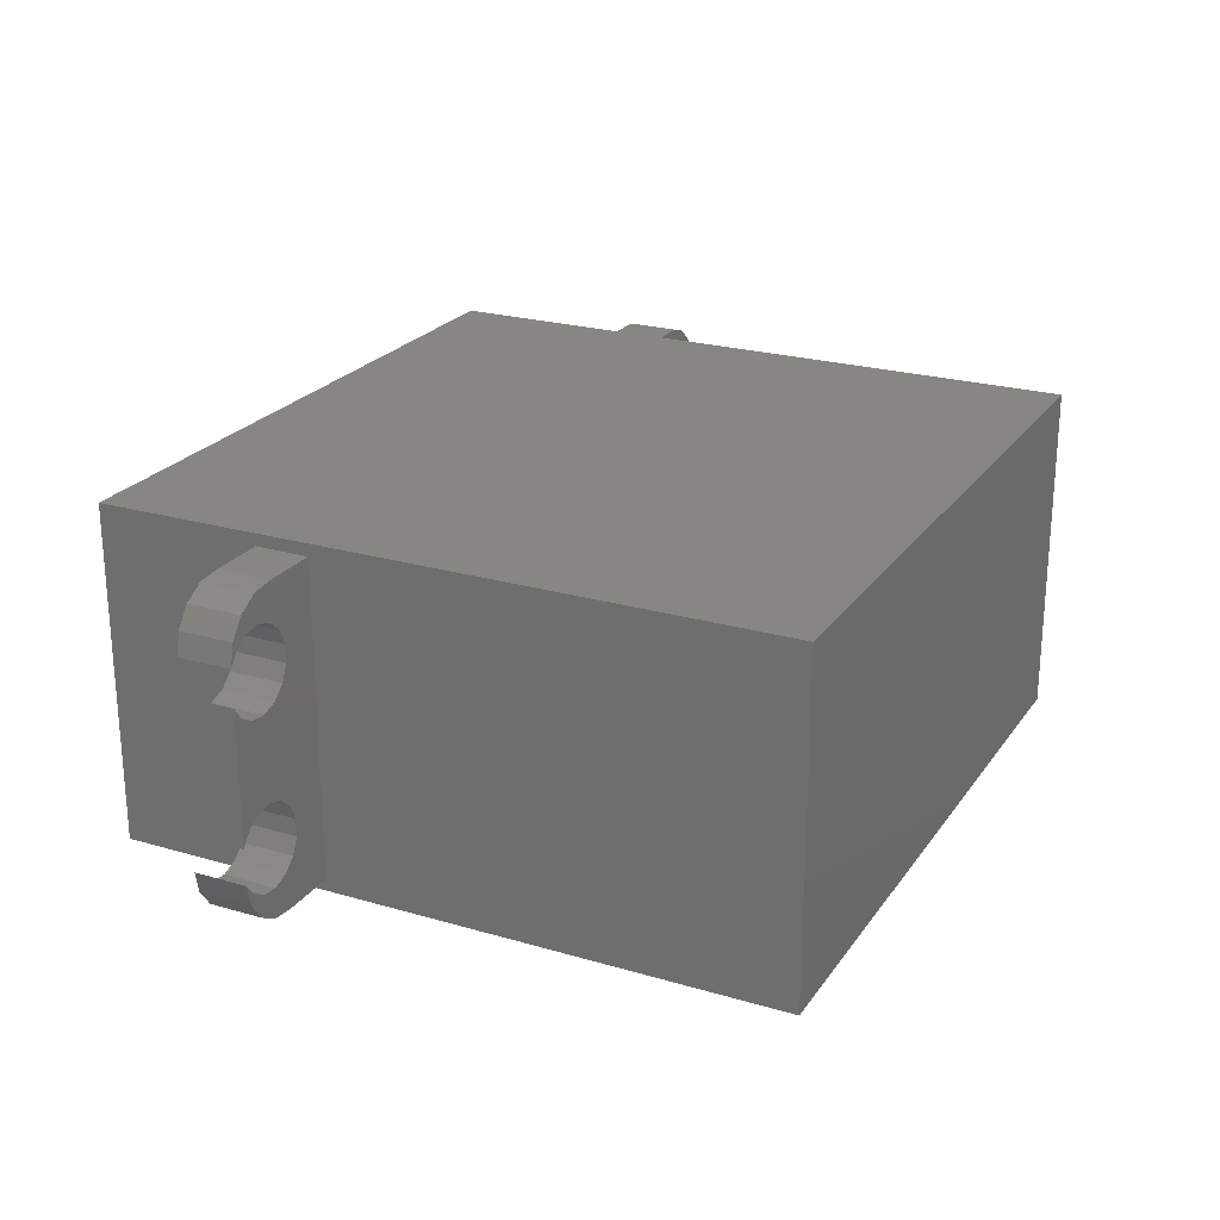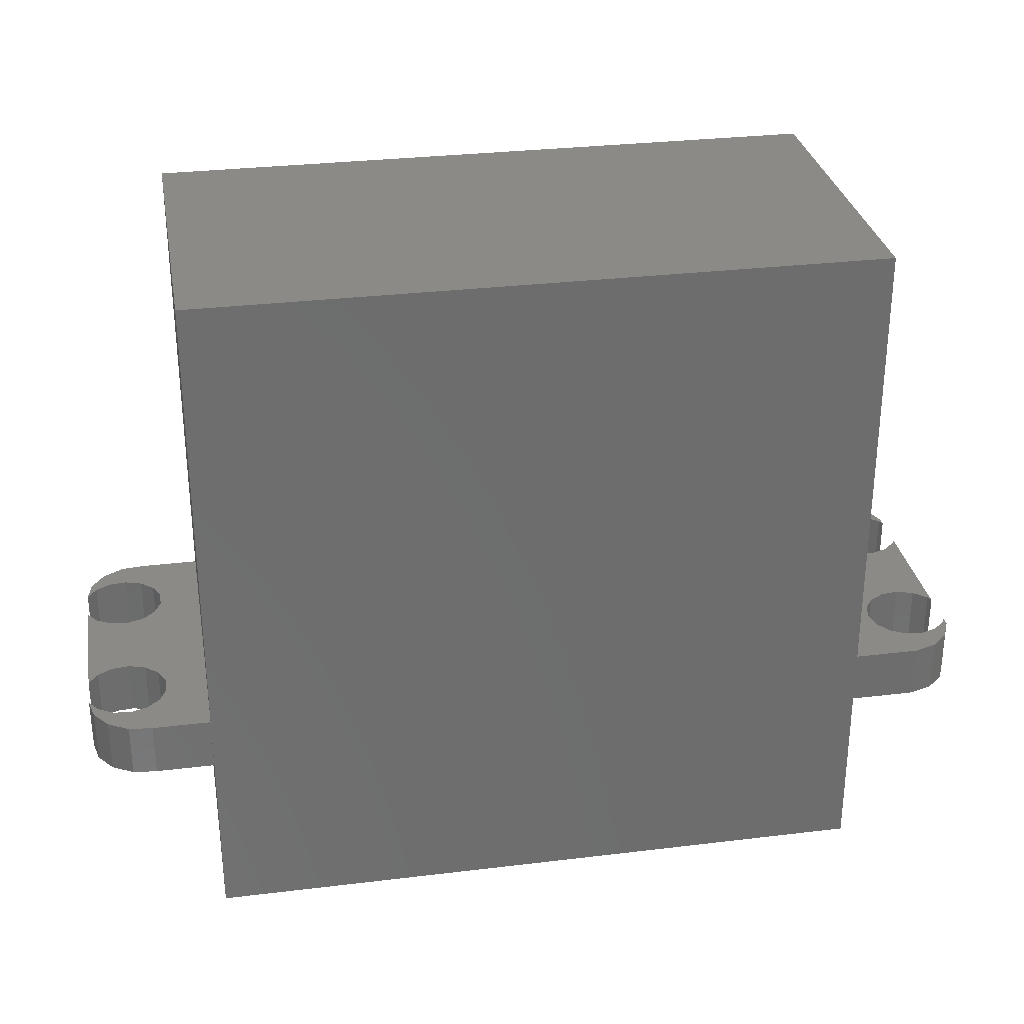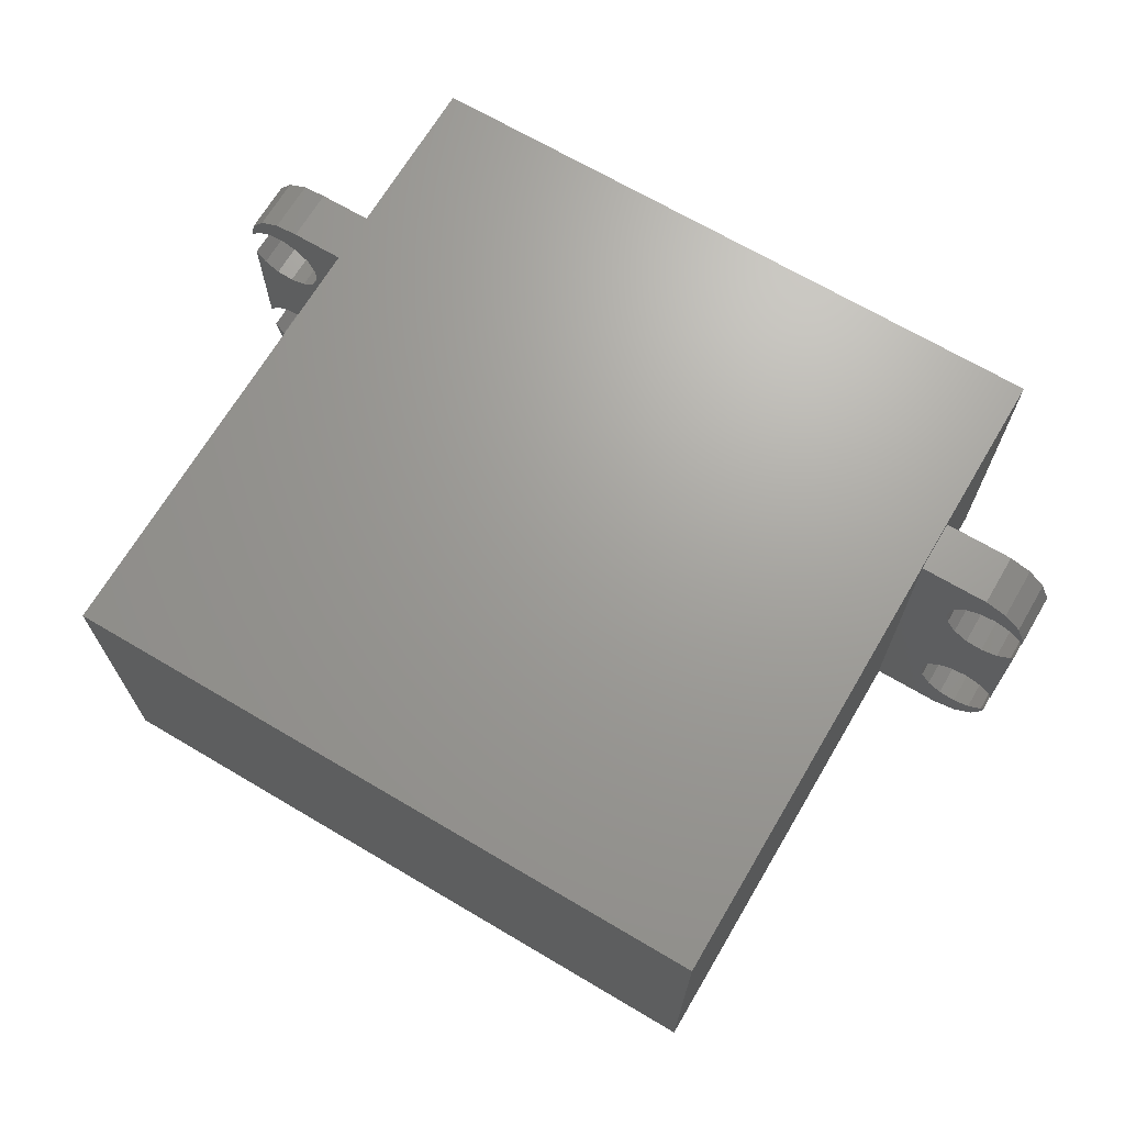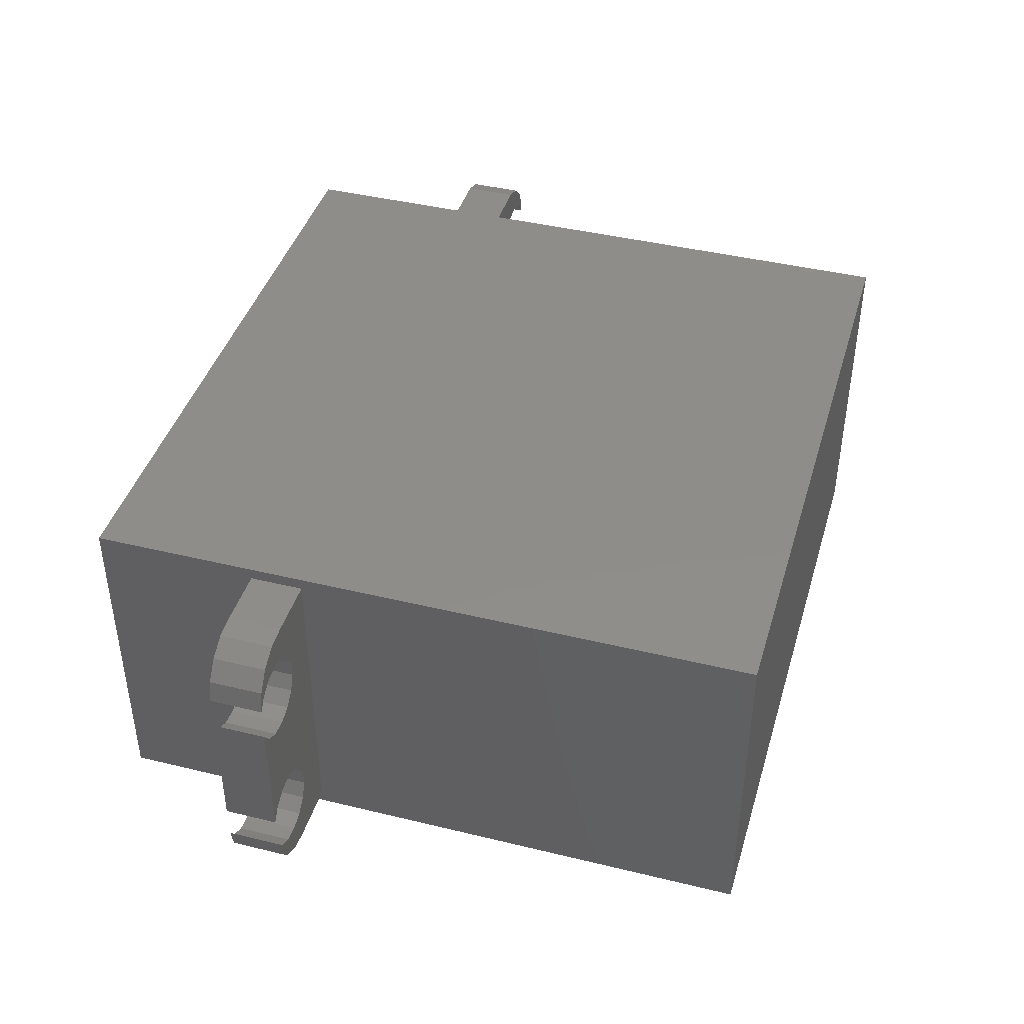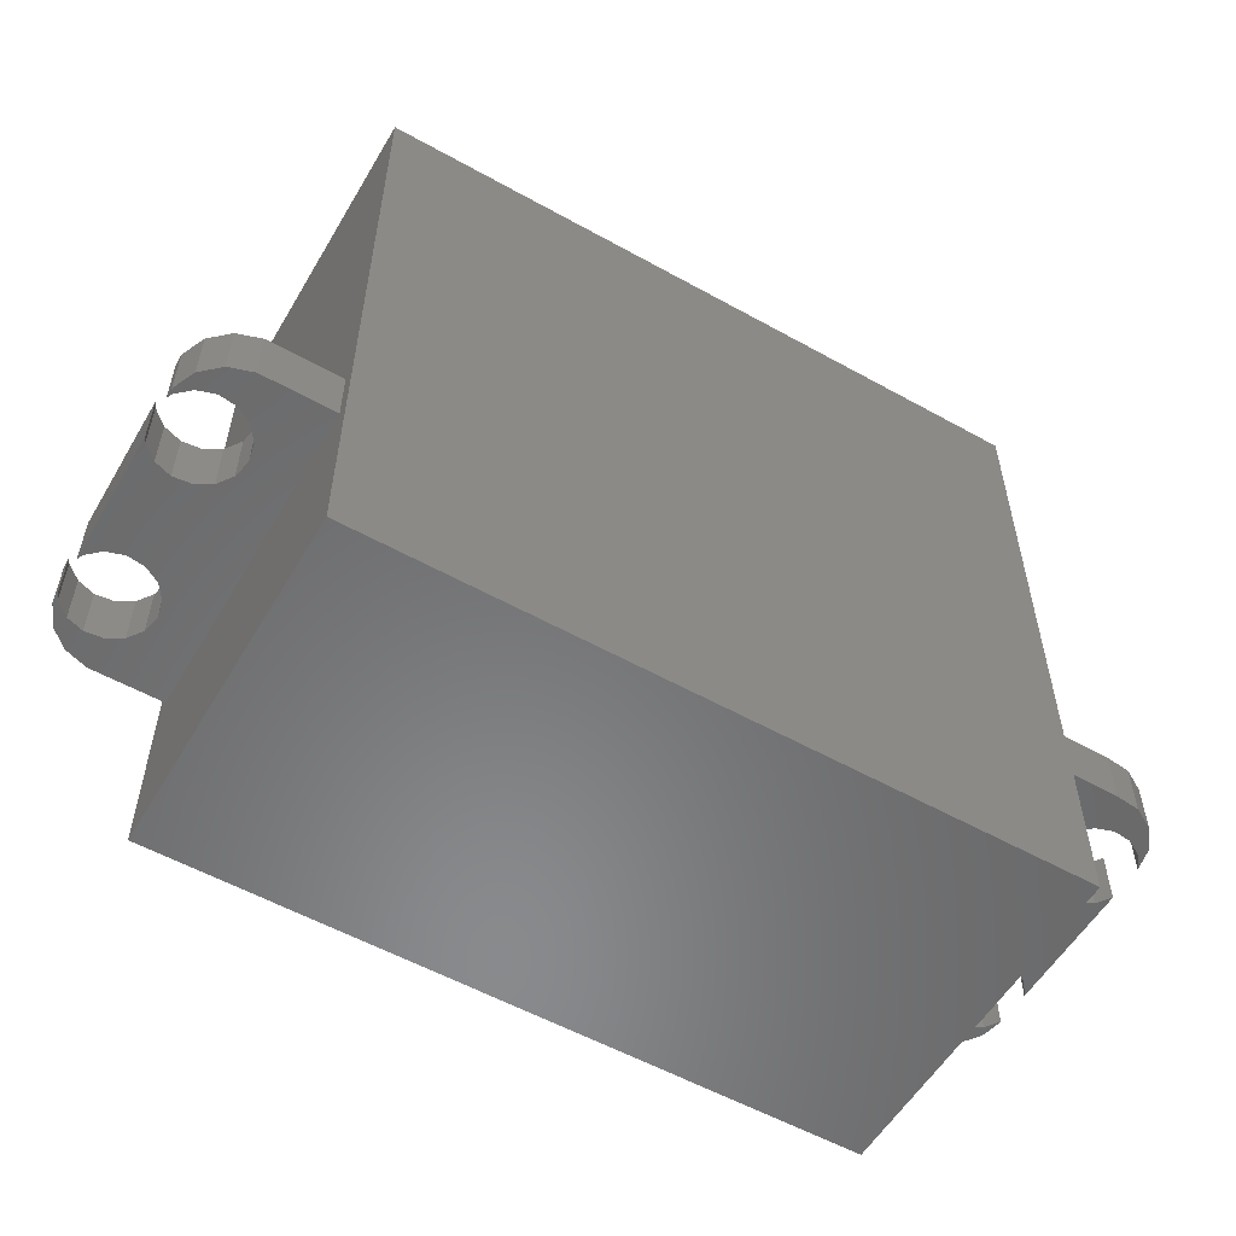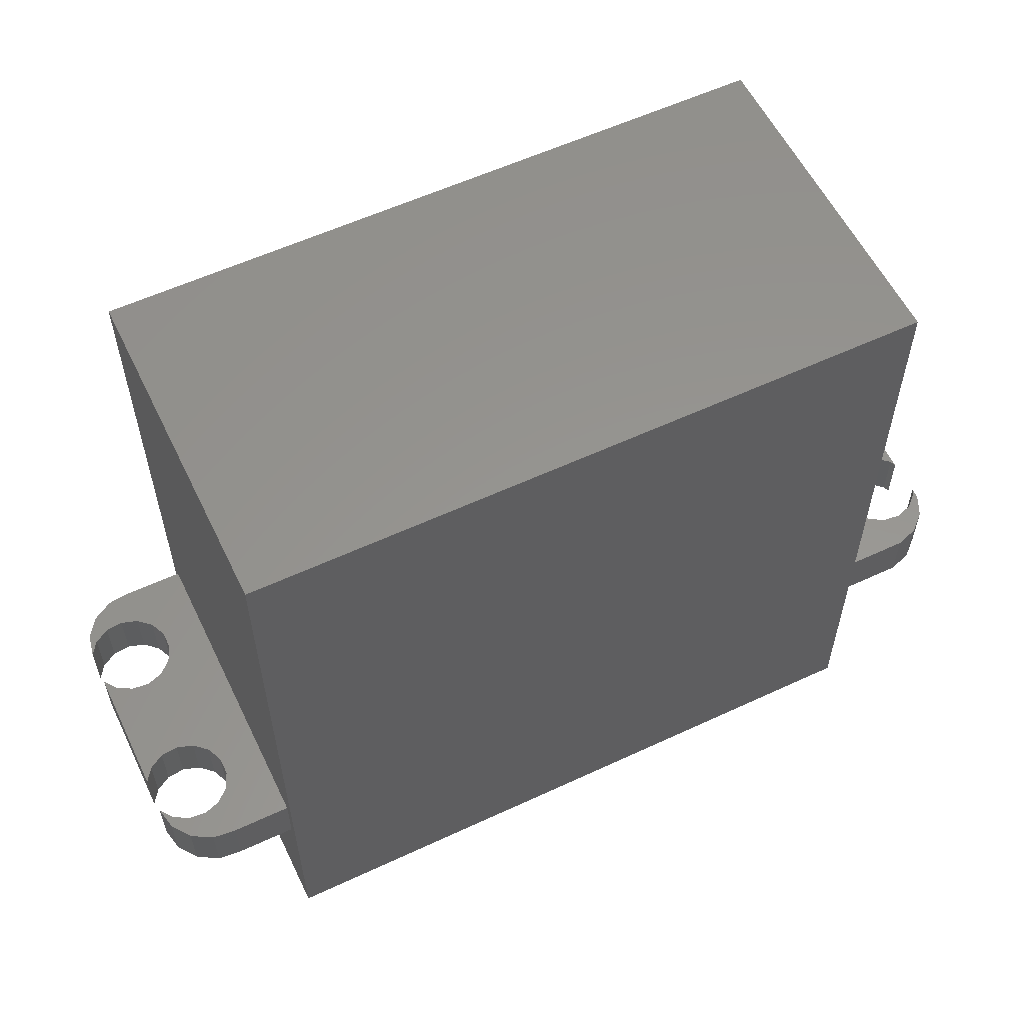
<metadata>
{"format":"stl","ext":"stl","renderer":"f3d","projection":"perspective","resolution":1024,"background":"white","views":[{"elev":23.5,"azim":116.2,"up":"+Z"},{"elev":30.2,"azim":170.0,"up":"+Y"},{"elev":68.6,"azim":-149.4,"up":"+Z"},{"elev":42.1,"azim":106.3,"up":"+Z"},{"elev":-55.9,"azim":-30.3,"up":"+Y"},{"elev":57.7,"azim":154.2,"up":"+Y"}]}
</metadata>
<code>
# stl→obj: 164 verts, 324 faces
v 77.4 -37.6 -41.88
v 77.4 -34.4 -49.76
v 77.4 -34.4 -41.88
v 77.4 -37.6 -49.76
v 25.93 -37.6 -55.2
v 30.09 -34.4 -55.2
v 30.09 -37.6 -55.2
v 25.93 -34.4 -55.2
v 70.21 -37.6 -55.2
v 73.67 -34.4 -55.2
v 73.67 -37.6 -55.2
v 70.21 -34.4 -55.2
v 25.93 -34.4 -36.44
v 30.09 -37.6 -36.44
v 30.09 -34.4 -36.44
v 25.93 -37.6 -36.44
v 70.21 -34.4 -36.44
v 73.67 -37.6 -36.44
v 73.67 -34.4 -36.44
v 70.21 -37.6 -36.44
v 23.55 -37.6 -53.83
v 24.59 -34.4 -54.77
v 24.59 -37.6 -54.77
v 23.55 -34.4 -53.83
v 75.06 -37.6 -36.59
v 75.06 -34.4 -36.59
v 26.82 -34.4 -38.96
v 25.92 -34.4 -38.44
v 24.59 -34.4 -36.87
v 24.89 -34.4 -38.33
v 23.55 -34.4 -37.81
v 27.43 -34.4 -39.8
v 27.65 -34.4 -40.82
v 27.43 -34.4 -41.84
v 25.92 -34.4 -43.2
v 24.89 -34.4 -48.33
v 24.89 -34.4 -43.31
v 25.92 -34.4 -48.44
v 26.82 -34.4 -42.68
v 26.82 -34.4 -48.96
v 27.43 -34.4 -49.8
v 24.89 -34.4 -53.31
v 25.92 -34.4 -53.2
v 26.82 -34.4 -52.68
v 27.65 -34.4 -50.82
v 27.43 -34.4 -51.84
v 23.9 -34.4 -38.65
v 22.97 -34.4 -39.1
v 23.13 -34.4 -39.35
v 22.97 -34.4 -39.7
v 23.9 -34.4 -42.99
v 23.9 -34.4 -48.65
v 23.13 -34.4 -42.29
v 23.13 -34.4 -49.35
v 22.97 -34.4 -41.94
v 22.97 -34.4 -49.7
v 23.13 -34.4 -52.29
v 22.97 -34.4 -52.54
v 22.97 -34.4 -51.94
v 23.9 -34.4 -52.99
v 77.11 -34.4 -53.21
v 76.82 -34.4 -52.68
v 77.39 -34.4 -51.9
v 75.92 -34.4 -53.2
v 76.28 -34.4 -54.35
v 74.89 -34.4 -53.31
v 75.92 -34.4 -43.2
v 74.89 -34.4 -48.33
v 74.89 -34.4 -43.31
v 75.92 -34.4 -48.44
v 76.82 -34.4 -42.68
v 76.82 -34.4 -48.96
v 75.92 -34.4 -38.44
v 76.28 -34.4 -37.29
v 77.11 -34.4 -38.43
v 74.89 -34.4 -38.33
v 76.82 -34.4 -38.96
v 77.39 -34.4 -39.74
v 73.9 -34.4 -38.65
v 73.13 -34.4 -39.35
v 72.7 -34.4 -40.3
v 72.7 -34.4 -41.34
v 72.7 -34.4 -50.3
v 73.13 -34.4 -42.29
v 73.9 -34.4 -42.99
v 73.9 -34.4 -48.65
v 73.13 -34.4 -49.35
v 72.7 -34.4 -51.34
v 75.06 -34.4 -55.05
v 73.9 -34.4 -52.99
v 73.13 -34.4 -52.29
v 24.59 -37.6 -36.87
v 22.97 -37.6 -52.54
v 23.13 -37.6 -52.29
v 22.97 -37.6 -51.94
v 23.9 -37.6 -52.99
v 24.89 -37.6 -53.31
v 23.9 -37.6 -42.99
v 24.89 -37.6 -48.33
v 24.89 -37.6 -43.31
v 23.9 -37.6 -48.65
v 23.13 -37.6 -42.29
v 23.13 -37.6 -49.35
v 22.97 -37.6 -41.94
v 22.97 -37.6 -49.7
v 23.55 -37.6 -37.81
v 23.9 -37.6 -38.65
v 24.89 -37.6 -38.33
v 22.97 -37.6 -39.1
v 23.13 -37.6 -39.35
v 22.97 -37.6 -39.7
v 25.92 -37.6 -38.44
v 26.82 -37.6 -38.96
v 27.43 -37.6 -39.8
v 27.65 -37.6 -40.82
v 27.43 -37.6 -41.84
v 25.92 -37.6 -43.2
v 25.92 -37.6 -48.44
v 26.82 -37.6 -42.68
v 26.82 -37.6 -48.96
v 27.43 -37.6 -49.8
v 27.65 -37.6 -50.82
v 25.92 -37.6 -53.2
v 26.82 -37.6 -52.68
v 27.43 -37.6 -51.84
v 73.13 -37.6 -39.35
v 74.89 -37.6 -38.33
v 73.9 -37.6 -38.65
v 76.28 -37.6 -37.29
v 72.7 -37.6 -40.3
v 72.7 -37.6 -41.34
v 72.7 -37.6 -50.3
v 73.9 -37.6 -42.99
v 74.89 -37.6 -48.33
v 74.89 -37.6 -43.31
v 73.9 -37.6 -48.65
v 73.13 -37.6 -42.29
v 73.13 -37.6 -49.35
v 74.89 -37.6 -53.31
v 73.9 -37.6 -52.99
v 75.06 -37.6 -55.05
v 76.28 -37.6 -54.35
v 73.13 -37.6 -52.29
v 72.7 -37.6 -51.34
v 75.92 -37.6 -38.44
v 77.11 -37.6 -38.43
v 76.82 -37.6 -38.96
v 77.39 -37.6 -39.74
v 75.92 -37.6 -43.2
v 75.92 -37.6 -48.44
v 76.82 -37.6 -42.68
v 76.82 -37.6 -48.96
v 76.82 -37.6 -52.68
v 77.11 -37.6 -53.21
v 77.39 -37.6 -51.9
v 75.92 -37.6 -53.2
v 30.09 -6.95 -55.92
v 30.09 -6.95 -35.72
v 30.09 -47.45 -55.92
v 30.09 -47.45 -35.72
v 70.21 -47.45 -35.72
v 70.21 -6.95 -35.72
v 70.21 -6.95 -55.92
v 70.21 -47.45 -55.92
f 1 2 3
f 2 1 4
f 5 6 7
f 6 5 8
f 9 10 11
f 10 9 12
f 13 14 15
f 14 13 16
f 17 18 19
f 18 17 20
f 21 22 23
f 22 21 24
f 19 25 26
f 25 19 18
f 27 13 15
f 13 28 29
f 30 29 28
f 29 30 31
f 13 27 28
f 15 32 27
f 15 33 32
f 15 34 33
f 35 36 37
f 38 35 39
f 40 39 34
f 41 34 15
f 35 38 36
f 39 40 38
f 34 41 40
f 6 41 15
f 22 42 43
f 42 22 24
f 8 43 44
f 41 6 45
f 6 46 45
f 6 44 46
f 8 44 6
f 43 8 22
f 47 31 30
f 47 48 31
f 49 48 47
f 48 49 50
f 36 51 37
f 52 51 36
f 51 52 53
f 54 53 52
f 53 54 55
f 55 54 56
f 57 58 59
f 60 58 57
f 60 24 58
f 24 60 42
f 61 62 63
f 61 64 62
f 65 64 61
f 64 65 66
f 67 68 69
f 70 67 71
f 72 71 3
f 67 70 68
f 71 72 70
f 72 3 2
f 73 74 75
f 74 73 76
f 75 77 73
f 77 75 78
f 76 19 26
f 76 26 74
f 19 76 79
f 80 19 79
f 19 80 17
f 81 17 80
f 82 17 81
f 83 82 84
f 68 85 69
f 86 85 68
f 85 86 84
f 87 84 86
f 83 84 87
f 82 83 17
f 12 83 88
f 89 66 65
f 10 66 89
f 66 10 90
f 90 10 91
f 12 91 10
f 83 12 17
f 91 12 88
f 29 16 13
f 16 29 92
f 93 94 95
f 93 96 94
f 96 21 97
f 21 96 93
f 98 99 100
f 101 98 102
f 103 102 104
f 98 101 99
f 102 103 101
f 103 104 105
f 106 107 108
f 109 107 106
f 109 110 107
f 110 109 111
f 112 16 92
f 108 92 106
f 92 108 112
f 113 16 112
f 16 113 14
f 114 14 113
f 115 14 114
f 116 14 115
f 99 117 100
f 118 117 99
f 117 118 119
f 120 119 118
f 119 120 116
f 121 116 120
f 116 121 14
f 7 121 122
f 23 97 21
f 97 23 123
f 5 123 23
f 123 5 124
f 7 124 5
f 121 7 14
f 125 7 122
f 124 7 125
f 126 18 20
f 127 18 128
f 25 127 129
f 18 127 25
f 18 126 128
f 20 130 126
f 20 131 130
f 132 131 20
f 133 134 135
f 136 133 137
f 131 132 137
f 133 136 134
f 137 138 136
f 137 132 138
f 9 132 20
f 11 139 140
f 139 141 142
f 11 140 143
f 132 9 144
f 9 143 144
f 11 143 9
f 139 11 141
f 145 129 127
f 129 145 146
f 147 146 145
f 146 147 148
f 134 149 135
f 150 149 134
f 149 150 151
f 152 151 150
f 151 152 1
f 1 152 4
f 153 154 155
f 156 154 153
f 142 156 139
f 156 142 154
f 141 65 142
f 65 141 89
f 146 78 75
f 78 146 148
f 26 129 74
f 129 26 25
f 23 8 5
f 8 23 22
f 111 48 50
f 48 111 109
f 93 59 58
f 59 93 95
f 105 55 56
f 55 105 104
f 21 58 24
f 58 21 93
f 31 92 29
f 92 31 106
f 109 31 48
f 31 109 106
f 129 75 74
f 75 129 146
f 11 89 141
f 89 11 10
f 154 65 61
f 65 154 142
f 155 61 63
f 61 155 154
f 130 82 81
f 82 130 131
f 127 73 145
f 73 127 76
f 67 151 71
f 151 67 149
f 69 149 67
f 149 69 135
f 145 77 147
f 77 145 73
f 126 79 128
f 79 126 80
f 151 3 71
f 3 151 1
f 148 77 78
f 77 148 147
f 126 81 80
f 81 126 130
f 128 76 127
f 76 128 79
f 85 135 69
f 135 85 133
f 131 84 82
f 84 131 137
f 84 133 85
f 133 84 137
f 4 72 2
f 72 4 152
f 132 88 83
f 88 132 144
f 134 70 150
f 70 134 68
f 150 72 152
f 72 150 70
f 138 86 136
f 86 138 87
f 144 91 88
f 91 144 143
f 91 140 90
f 140 91 143
f 138 83 87
f 83 138 132
f 136 68 134
f 68 136 86
f 66 156 64
f 156 66 139
f 90 139 66
f 139 90 140
f 64 153 62
f 153 64 156
f 153 63 62
f 63 153 155
f 115 32 33
f 32 115 114
f 108 28 112
f 28 108 30
f 37 117 35
f 117 37 100
f 110 47 107
f 47 110 49
f 116 33 34
f 33 116 115
f 119 34 39
f 34 119 116
f 114 27 32
f 27 114 113
f 112 27 113
f 27 112 28
f 110 50 49
f 50 110 111
f 107 30 108
f 30 107 47
f 35 119 39
f 119 35 117
f 51 100 37
f 100 51 98
f 104 53 55
f 53 104 102
f 53 98 51
f 98 53 102
f 122 41 45
f 41 122 121
f 121 40 41
f 40 121 120
f 99 38 118
f 38 99 36
f 43 124 44
f 124 43 123
f 118 40 120
f 40 118 38
f 103 52 101
f 52 103 54
f 101 36 99
f 36 101 52
f 103 56 54
f 56 103 105
f 42 123 43
f 123 42 97
f 124 46 44
f 46 124 125
f 125 45 46
f 45 125 122
f 60 97 42
f 97 60 96
f 57 96 60
f 96 57 94
f 95 57 59
f 57 95 94
f 157 6 158
f 159 6 157
f 7 159 14
f 6 159 7
f 15 158 6
f 160 15 14
f 15 160 158
f 160 14 159
f 158 161 162
f 161 158 160
f 162 17 163
f 161 17 162
f 20 161 9
f 17 161 20
f 12 163 17
f 164 12 9
f 12 164 163
f 164 9 161
f 159 163 164
f 163 159 157
f 159 161 160
f 161 159 164
f 163 158 162
f 158 163 157

</code>
